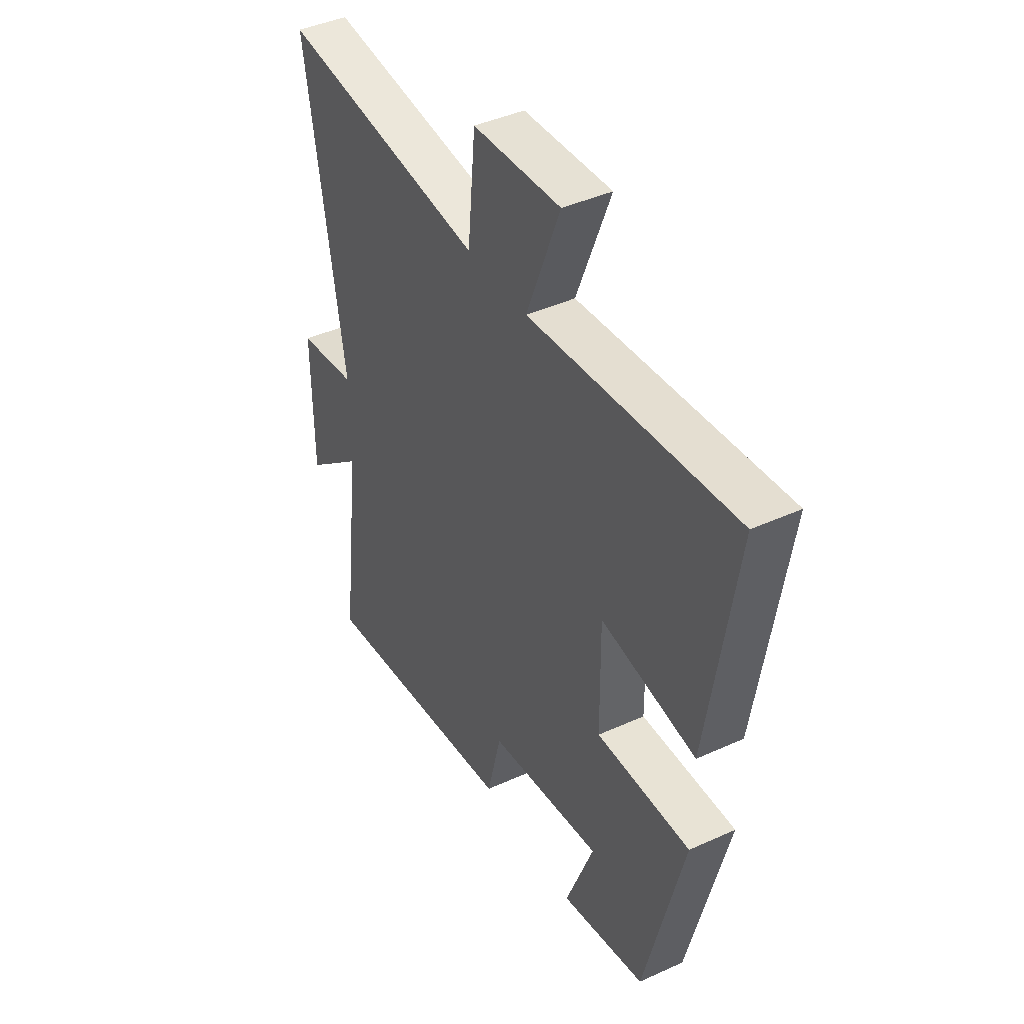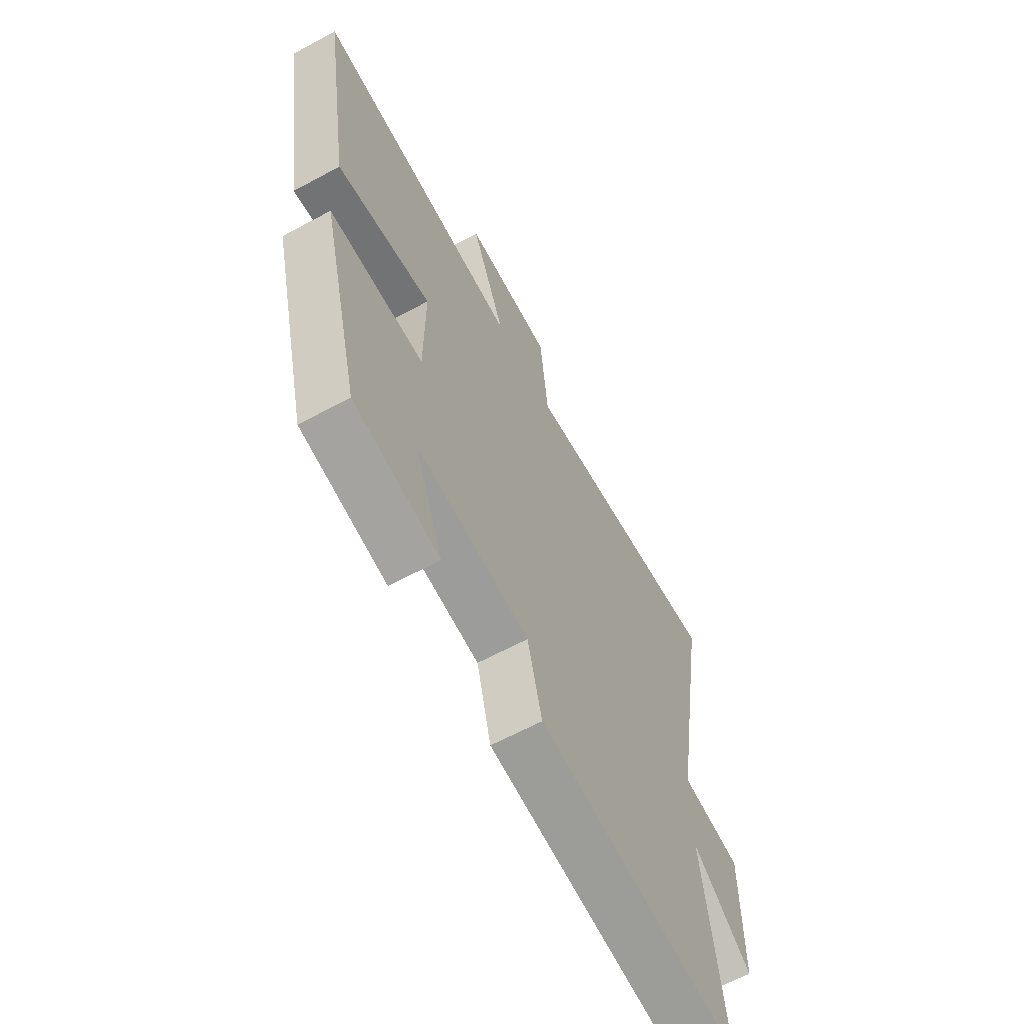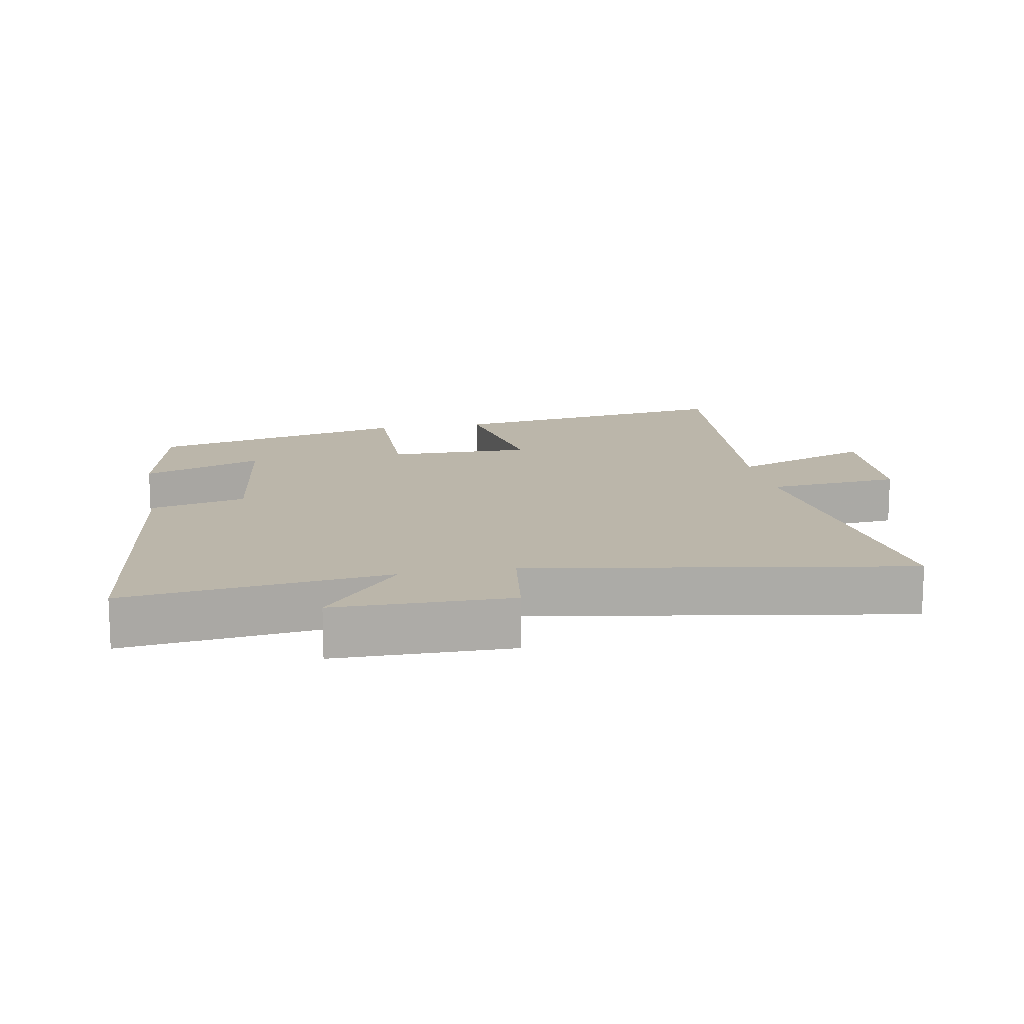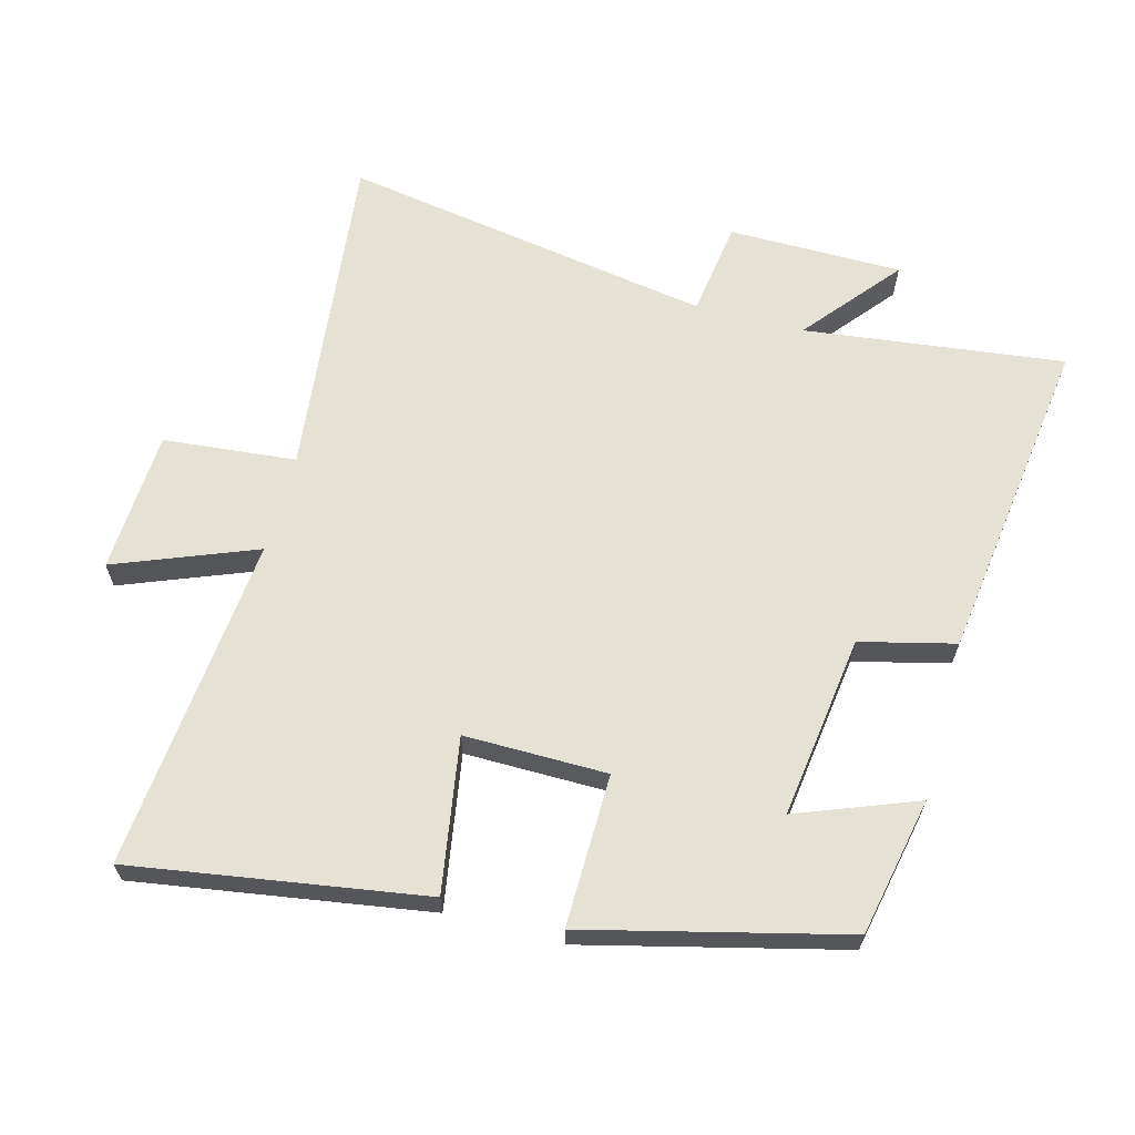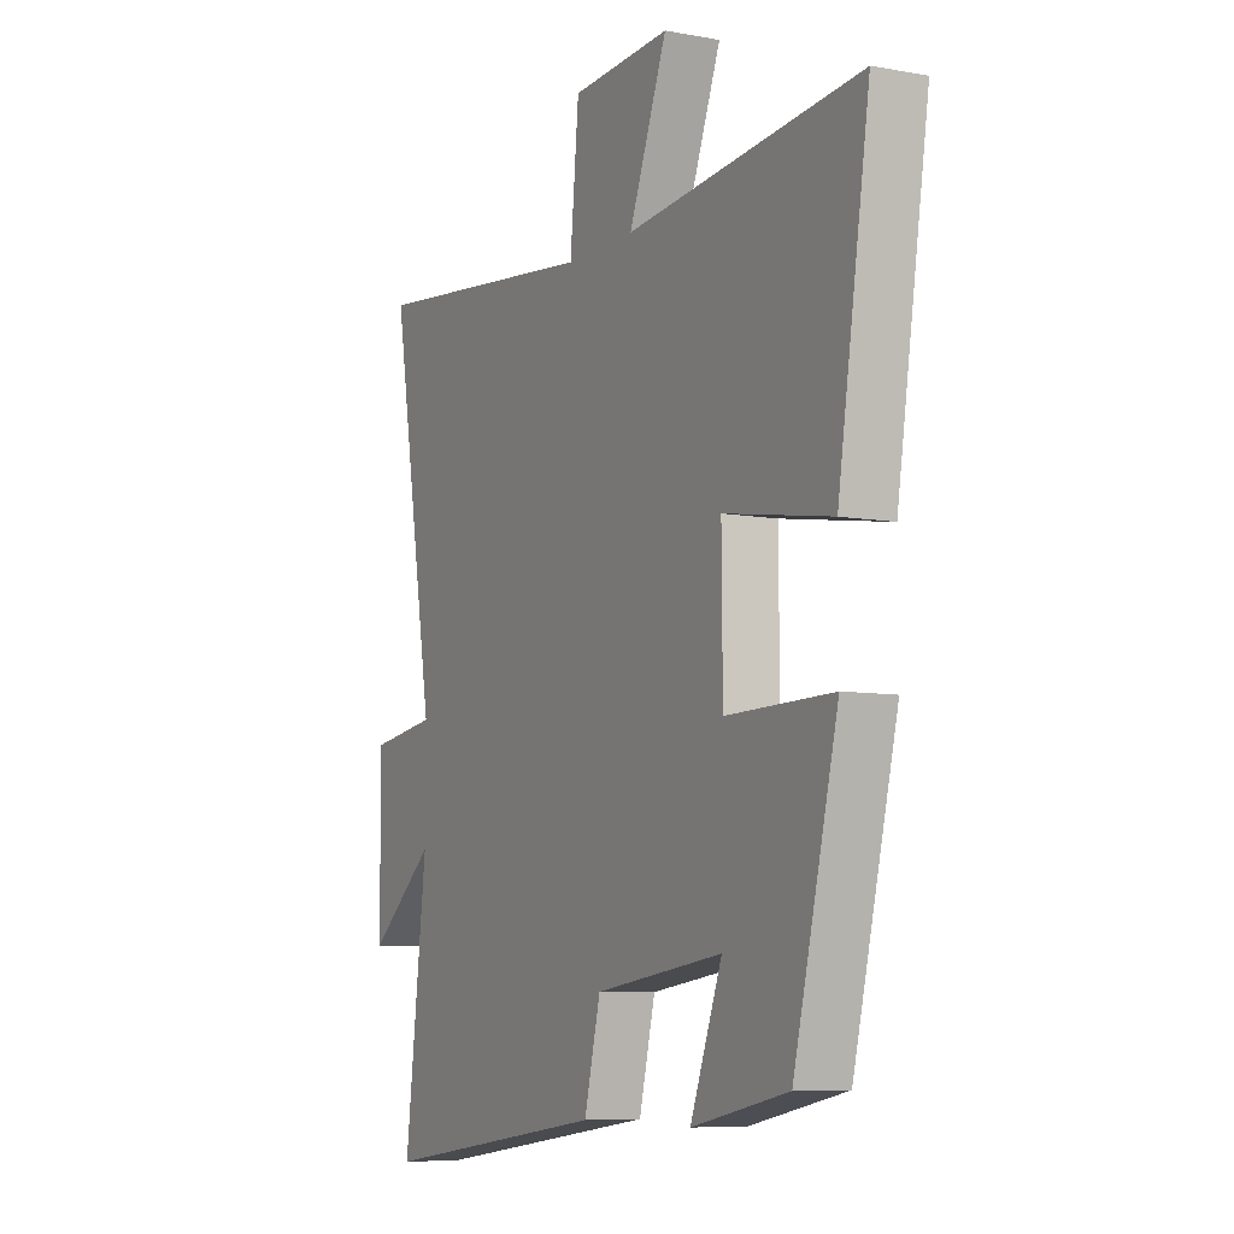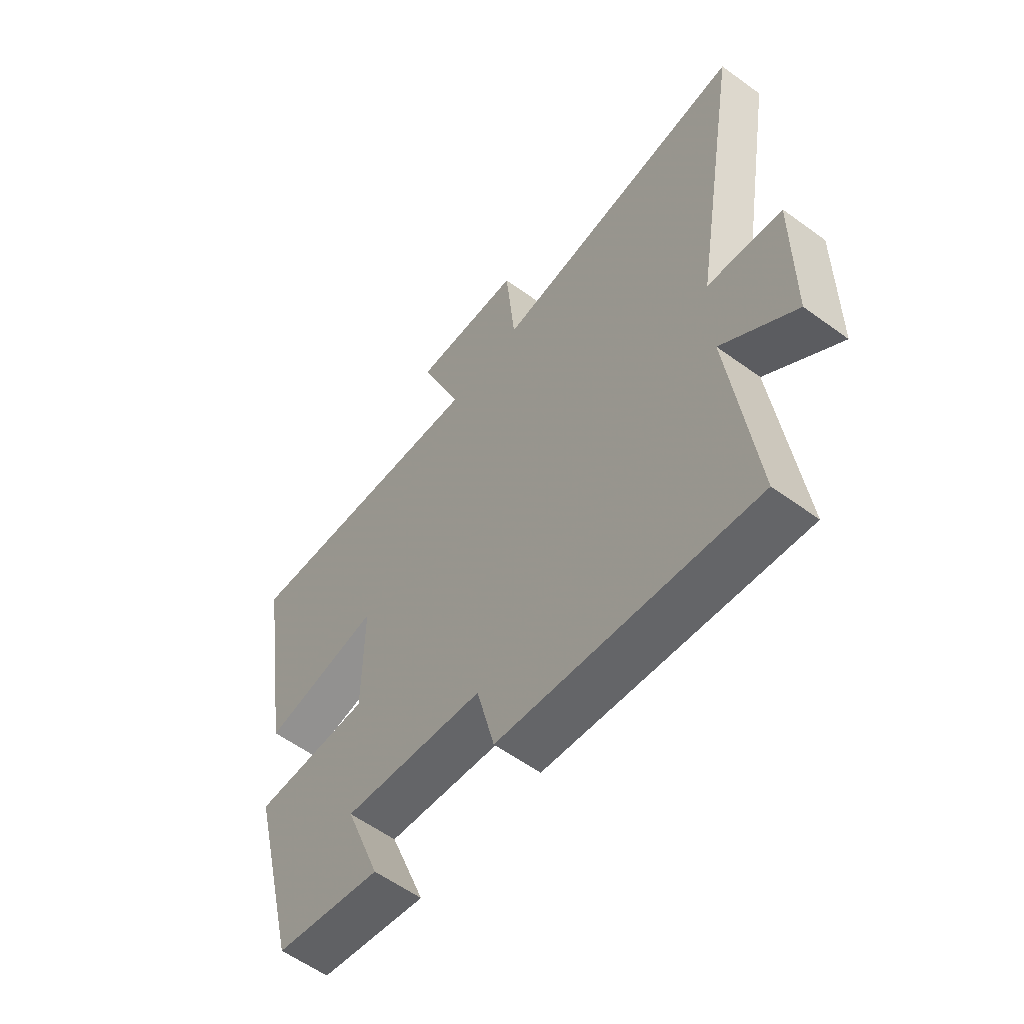
<metadata>
{"format":"obj","ext":"obj","renderer":"f3d","projection":"perspective","resolution":1024,"background":"white","views":[{"elev":42.4,"azim":61.4,"up":"+Z"},{"elev":-63.7,"azim":118.6,"up":"+Z"},{"elev":13.9,"azim":-100.6,"up":"+Y"},{"elev":64.1,"azim":104.9,"up":"+Y"},{"elev":-7.6,"azim":62.4,"up":"+Z"},{"elev":-58.3,"azim":-127.0,"up":"+Z"}]}
</metadata>
<code>
v -0.548 0.07 -0.568
v -0.5 0.07 -0.174
v -0.644 0.07 -0.293
v -0.646 0.07 -0.029
v -0.5 0.07 -0.008
v -0.595 0.07 0.556
v -0.09 0.07 0.5
v -0.071 0.07 0.701
v 0.145 0.07 0.713
v 0.062 0.07 0.5
v 0.569 0.07 0.549
v 0.5 0.07 0.107
v 0.267 0.07 0.145
v 0.269 0.07 -0.071
v 0.5 0.07 -0.067
v 0.404 0.07 -0.457
v 0.195 0.07 -0.5
v 0.264 0.07 -0.319
v -0.014 0.07 -0.357
v -0.049 0.07 -0.5
v -0.548 0 -0.568
v -0.5 0 -0.174
v -0.644 0 -0.293
v -0.646 0 -0.029
v -0.5 0 -0.008
v -0.595 0 0.556
v -0.09 0 0.5
v -0.071 0 0.701
v 0.145 0 0.713
v 0.062 0 0.5
v 0.569 0 0.549
v 0.5 0 0.107
v 0.267 0 0.145
v 0.269 0 -0.071
v 0.5 0 -0.067
v 0.404 0 -0.457
v 0.195 0 -0.5
v 0.264 0 -0.319
v -0.014 0 -0.357
v -0.049 0 -0.5
f 19 20 1 2
f 18 19 2
f 15 16 17 18
f 14 15 18 2
f 13 14 2
f 10 11 12 13
f 10 13 2
f 7 8 9 10
f 7 10 2 3
f 5 6 7
f 5 7 3
f 3 4 5
f 22 21 40 39
f 22 39 38
f 38 37 36 35
f 22 38 35 34
f 22 34 33
f 33 32 31 30
f 22 33 30
f 30 29 28 27
f 23 22 30 27
f 27 26 25
f 23 27 25
f 25 24 23
f 1 21 22 2
f 2 22 23 3
f 3 23 24 4
f 4 24 25 5
f 5 25 26 6
f 6 26 27 7
f 7 27 28 8
f 8 28 29 9
f 9 29 30 10
f 10 30 31 11
f 11 31 32 12
f 12 32 33 13
f 13 33 34 14
f 14 34 35 15
f 15 35 36 16
f 16 36 37 17
f 17 37 38 18
f 18 38 39 19
f 19 39 40 20
f 20 40 21 1

</code>
